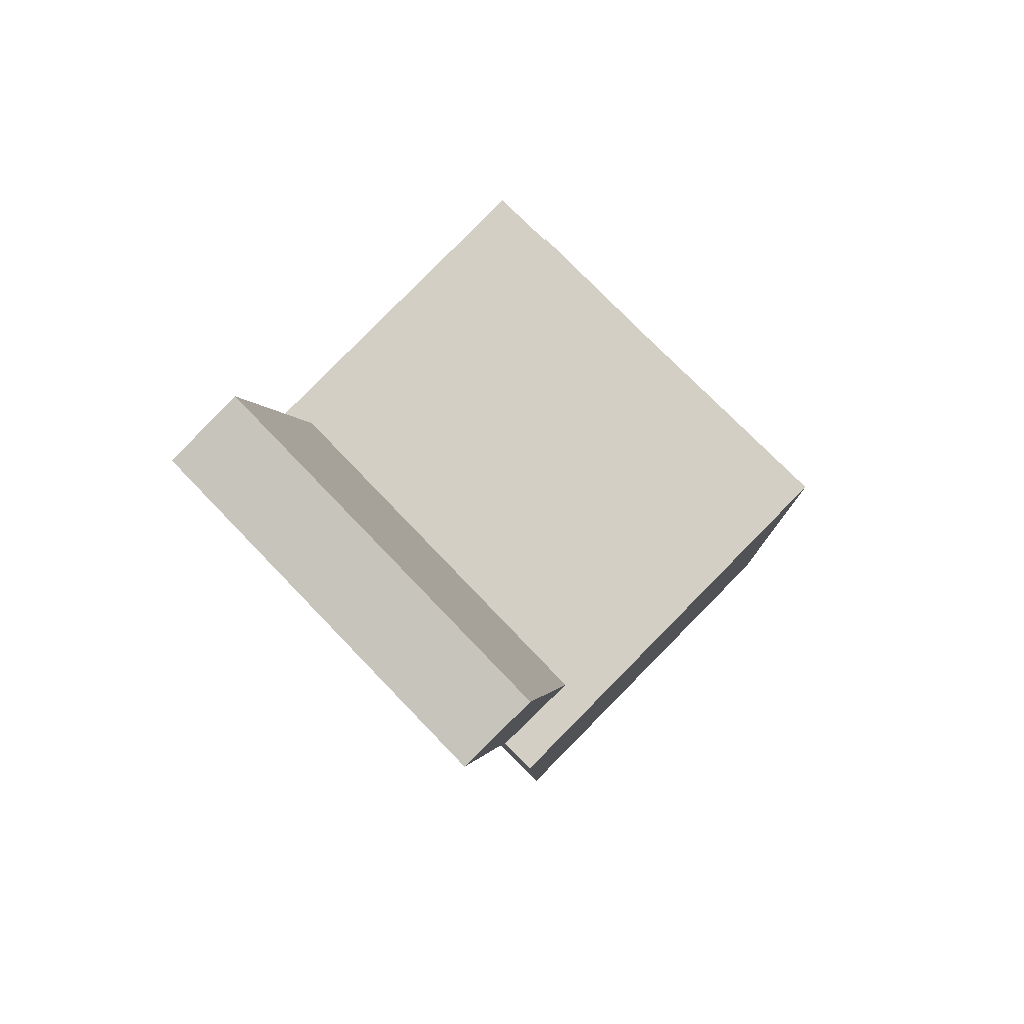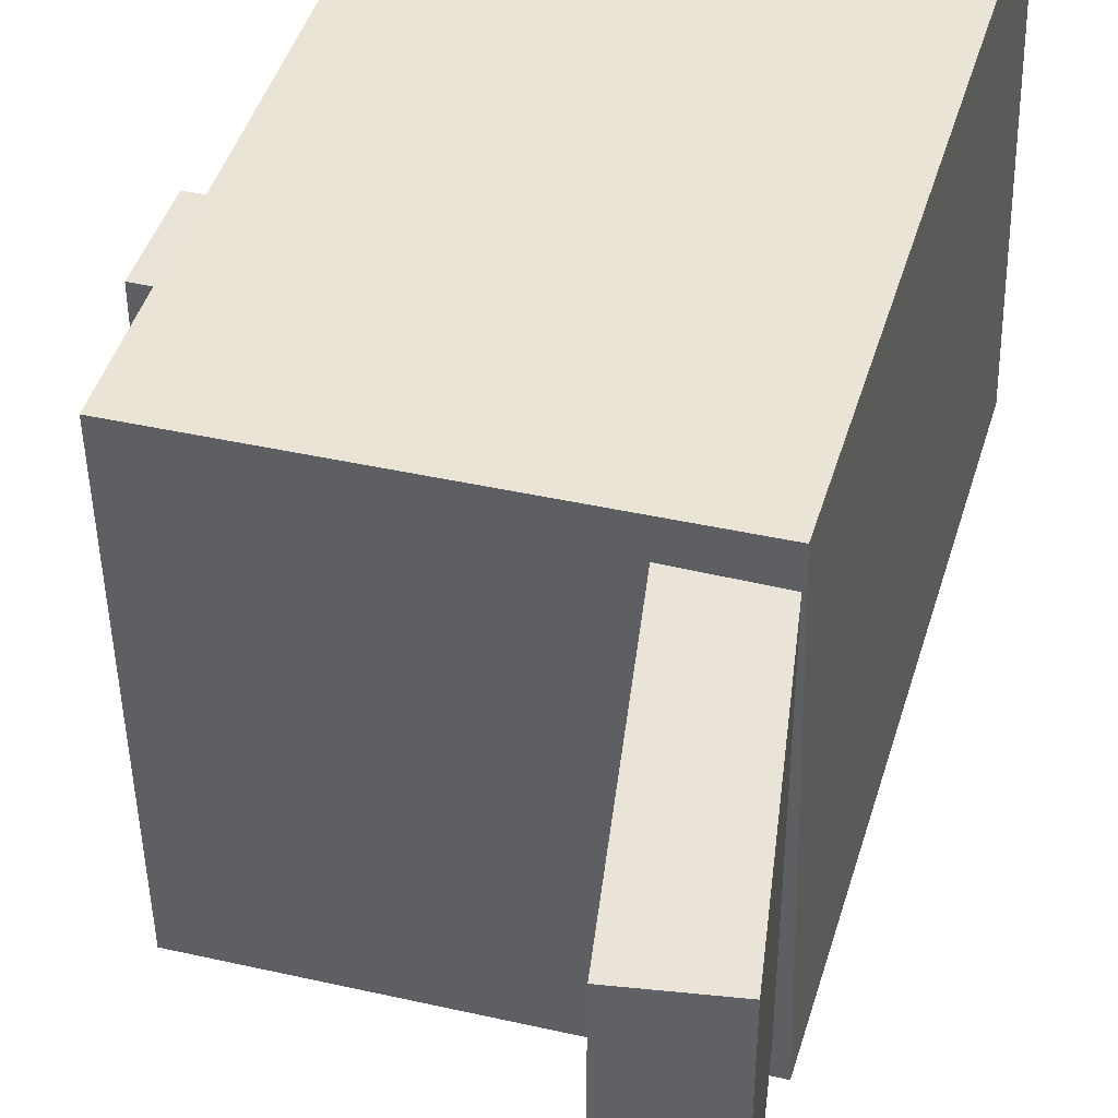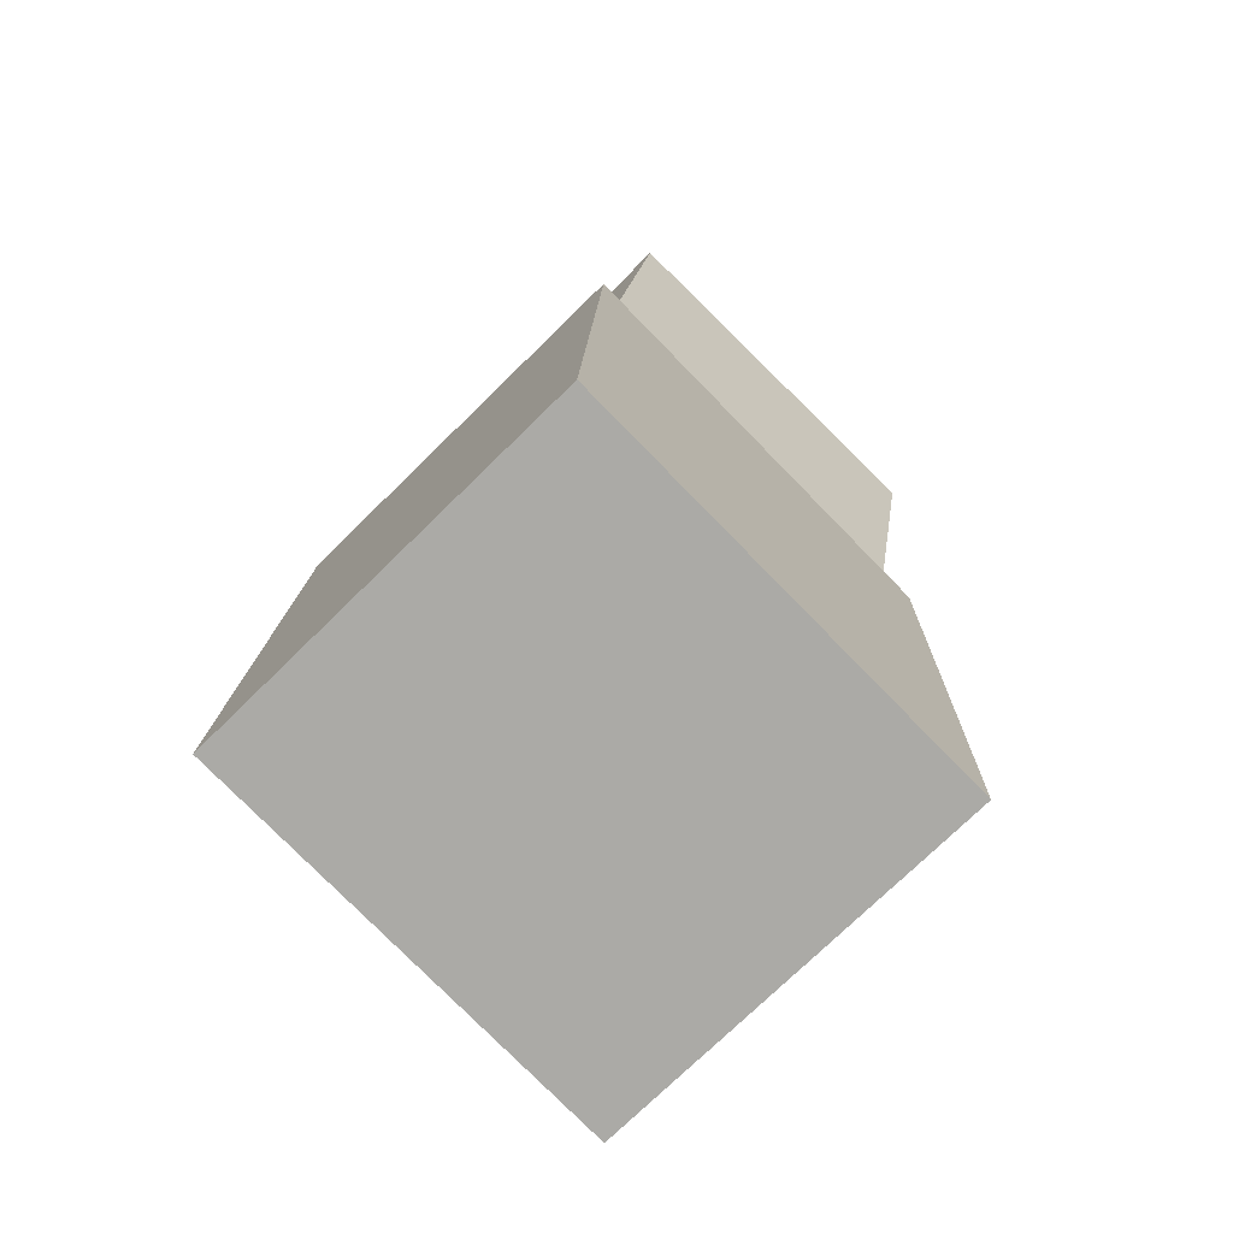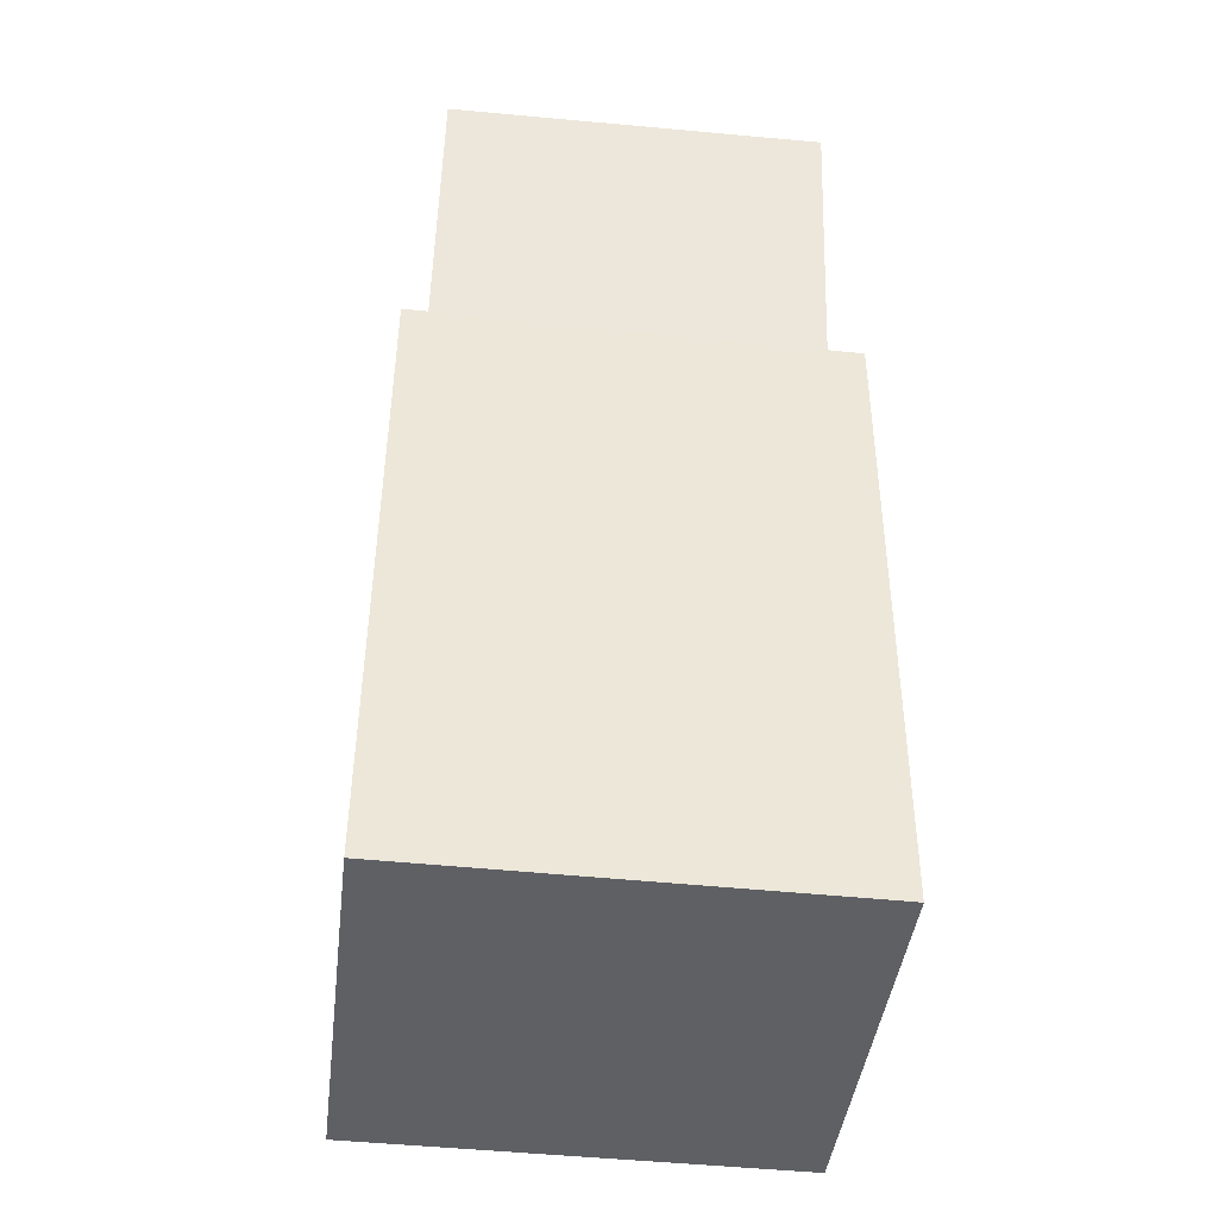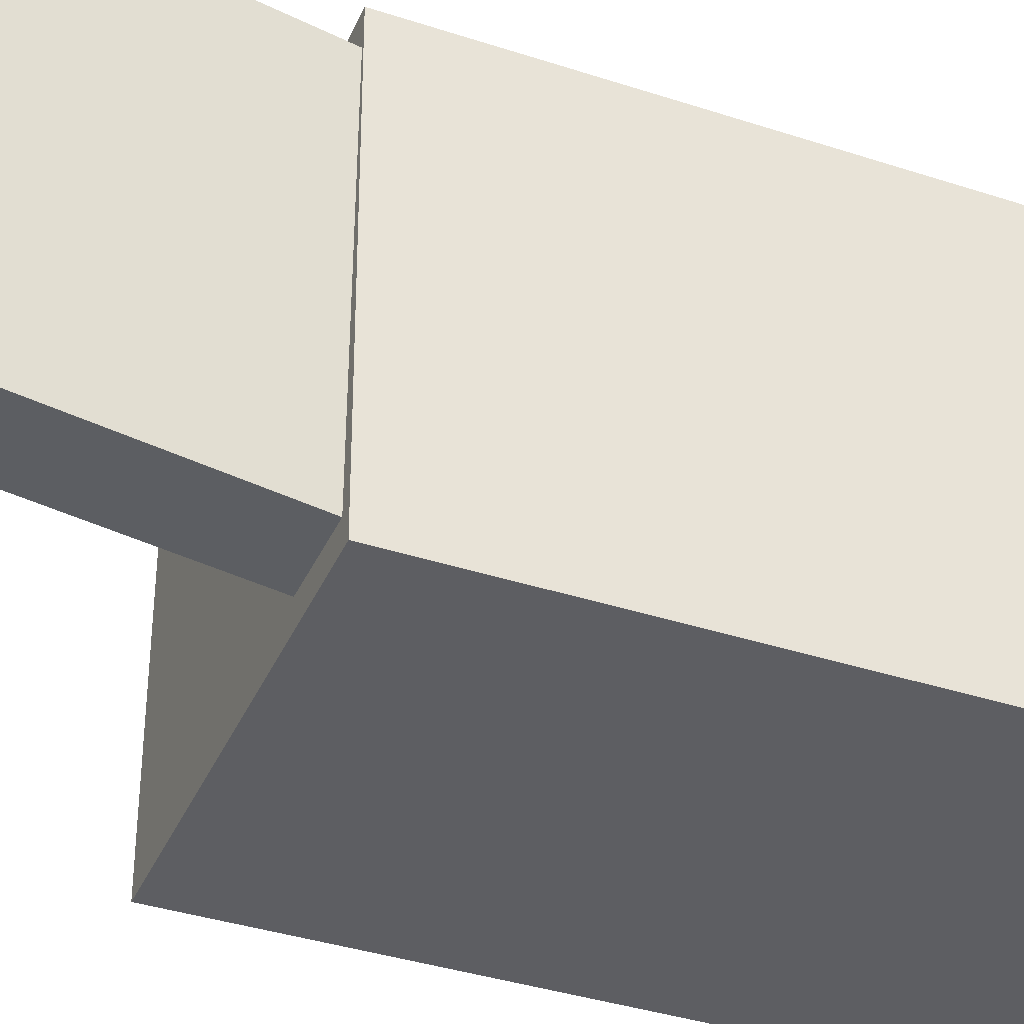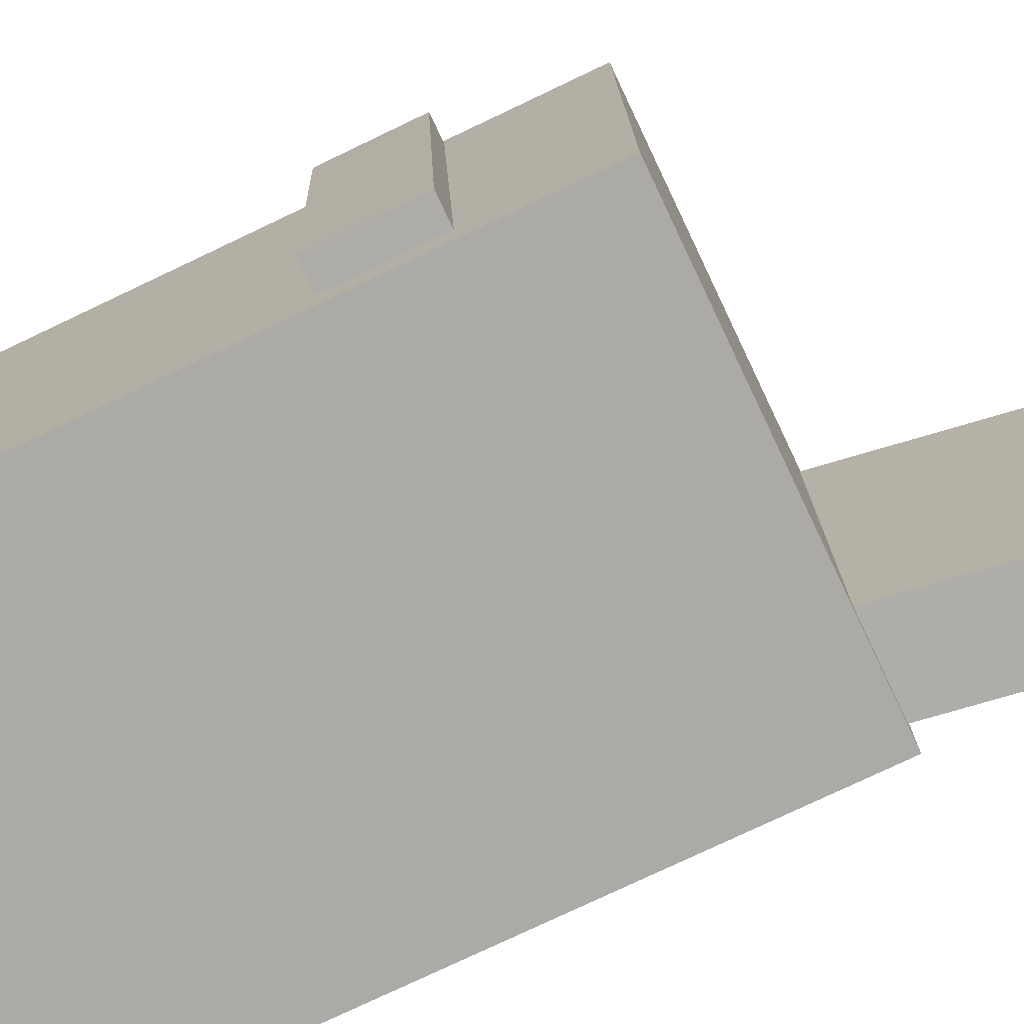
<metadata>
{"format":"obj","ext":"obj","renderer":"f3d","projection":"perspective","resolution":1024,"background":"white","views":[{"elev":79.7,"azim":-44.0,"up":"+Y"},{"elev":43.7,"azim":-162.1,"up":"+Z"},{"elev":-77.2,"azim":-134.3,"up":"+Y"},{"elev":-45.3,"azim":-95.6,"up":"+Y"},{"elev":-37.9,"azim":-110.6,"up":"+Z"},{"elev":-76.8,"azim":117.3,"up":"+Z"}]}
</metadata>
<code>
v -0.1858 0.3524 0.1489
v -0.1242 0.03841 0.1457
v -0.1252 0.3643 0.149
v -0.06364 0.05029 0.1457
v -0.186 0.3553 -0.139
v -0.1244 0.04135 -0.1422
v -0.1254 0.3672 -0.1389
v -0.06381 0.05324 -0.1422
f 1.0 7.0 5.0
f 1.0 3.0 7.0
f 1.0 4.0 3.0
f 1.0 2.0 4.0
f 3.0 8.0 7.0
f 3.0 4.0 8.0
f 5.0 7.0 8.0
f 5.0 8.0 6.0
f 1.0 5.0 6.0
f 1.0 6.0 2.0
f 2.0 6.0 8.0
f 2.0 8.0 4.0
v -0.006875 -0.04075 0.006766
v 0.04509 -0.04239 0.04952
v 0.03823 -0.04772 -0.04834
v 0.0902 -0.04936 -0.005588
v -0.02912 -0.3151 0.02326
v 0.02285 -0.3168 0.06601
v 0.01599 -0.3221 -0.03184
v 0.06796 -0.3237 0.01091
f 9.0 15.0 13.0
f 9.0 11.0 15.0
f 9.0 12.0 11.0
f 9.0 10.0 12.0
f 11.0 16.0 15.0
f 11.0 12.0 16.0
f 13.0 15.0 16.0
f 13.0 16.0 14.0
f 9.0 13.0 14.0
f 9.0 14.0 10.0
f 10.0 14.0 16.0
f 10.0 16.0 12.0
v -0.07593 -0.03388 0.1202
v -0.08397 0.03114 0.1194
v -0.08031 -0.03699 -0.09717
v -0.08835 0.02803 -0.09793
v 0.149 -0.006107 0.1152
v 0.1409 0.05892 0.1145
v 0.1446 -0.009219 -0.1021
v 0.1366 0.0558 -0.1029
f 17.0 23.0 21.0
f 17.0 19.0 23.0
f 17.0 20.0 19.0
f 17.0 18.0 20.0
f 19.0 24.0 23.0
f 19.0 20.0 24.0
f 21.0 23.0 24.0
f 21.0 24.0 22.0
f 17.0 21.0 22.0
f 17.0 22.0 18.0
f 18.0 22.0 24.0
f 18.0 24.0 20.0
v -0.1382 -0.3415 -0.1612
v -0.1542 0.1448 -0.1602
v 0.1688 -0.3313 -0.1681
v 0.1527 0.1549 -0.1672
v -0.1306 -0.3419 0.1727
v -0.1466 0.1444 0.1736
v 0.1764 -0.3317 0.1657
v 0.1603 0.1545 0.1667
f 25.0 31.0 29.0
f 25.0 27.0 31.0
f 25.0 28.0 27.0
f 25.0 26.0 28.0
f 27.0 32.0 31.0
f 27.0 28.0 32.0
f 29.0 31.0 32.0
f 29.0 32.0 30.0
f 25.0 29.0 30.0
f 25.0 30.0 26.0
f 26.0 30.0 32.0
f 26.0 32.0 28.0
v -0.1254 0.08074 0.125
v -0.07398 0.09085 0.1247
v -0.1735 0.325 0.1232
v -0.122 0.3351 0.1228
v -0.1269 0.07859 -0.1253
v -0.07542 0.0887 -0.1257
v -0.1749 0.3229 -0.1271
v -0.1235 0.333 -0.1275
f 33.0 39.0 37.0
f 33.0 35.0 39.0
f 33.0 36.0 35.0
f 33.0 34.0 36.0
f 35.0 40.0 39.0
f 35.0 36.0 40.0
f 37.0 39.0 40.0
f 37.0 40.0 38.0
f 33.0 37.0 38.0
f 33.0 38.0 34.0
f 34.0 38.0 40.0
f 34.0 40.0 36.0
v 0.1789 -0.003652 -0.1421
v 0.1842 -0.01143 0.1538
v -0.1125 -0.01297 -0.1371
v -0.1072 -0.02075 0.1587
v 0.1768 0.0651 -0.1402
v 0.182 0.05733 0.1556
v -0.1146 0.05578 -0.1353
v -0.1094 0.048 0.1606
f 41.0 47.0 45.0
f 41.0 43.0 47.0
f 41.0 44.0 43.0
f 41.0 42.0 44.0
f 43.0 48.0 47.0
f 43.0 44.0 48.0
f 45.0 47.0 48.0
f 45.0 48.0 46.0
f 41.0 45.0 46.0
f 41.0 46.0 42.0
f 42.0 46.0 48.0
f 42.0 48.0 44.0

</code>
